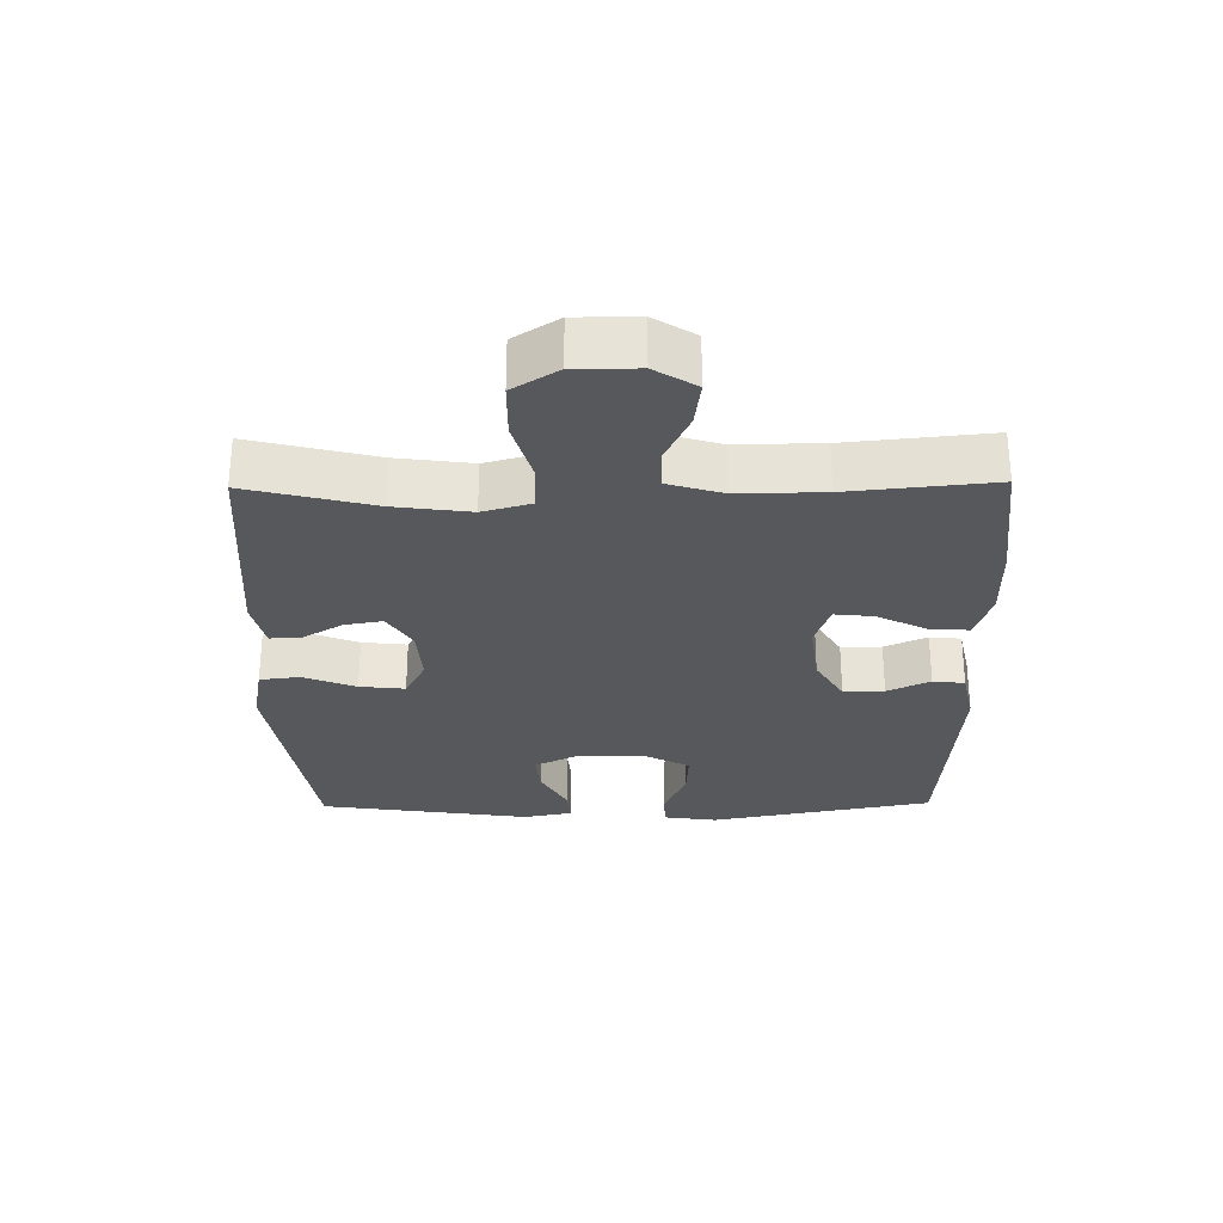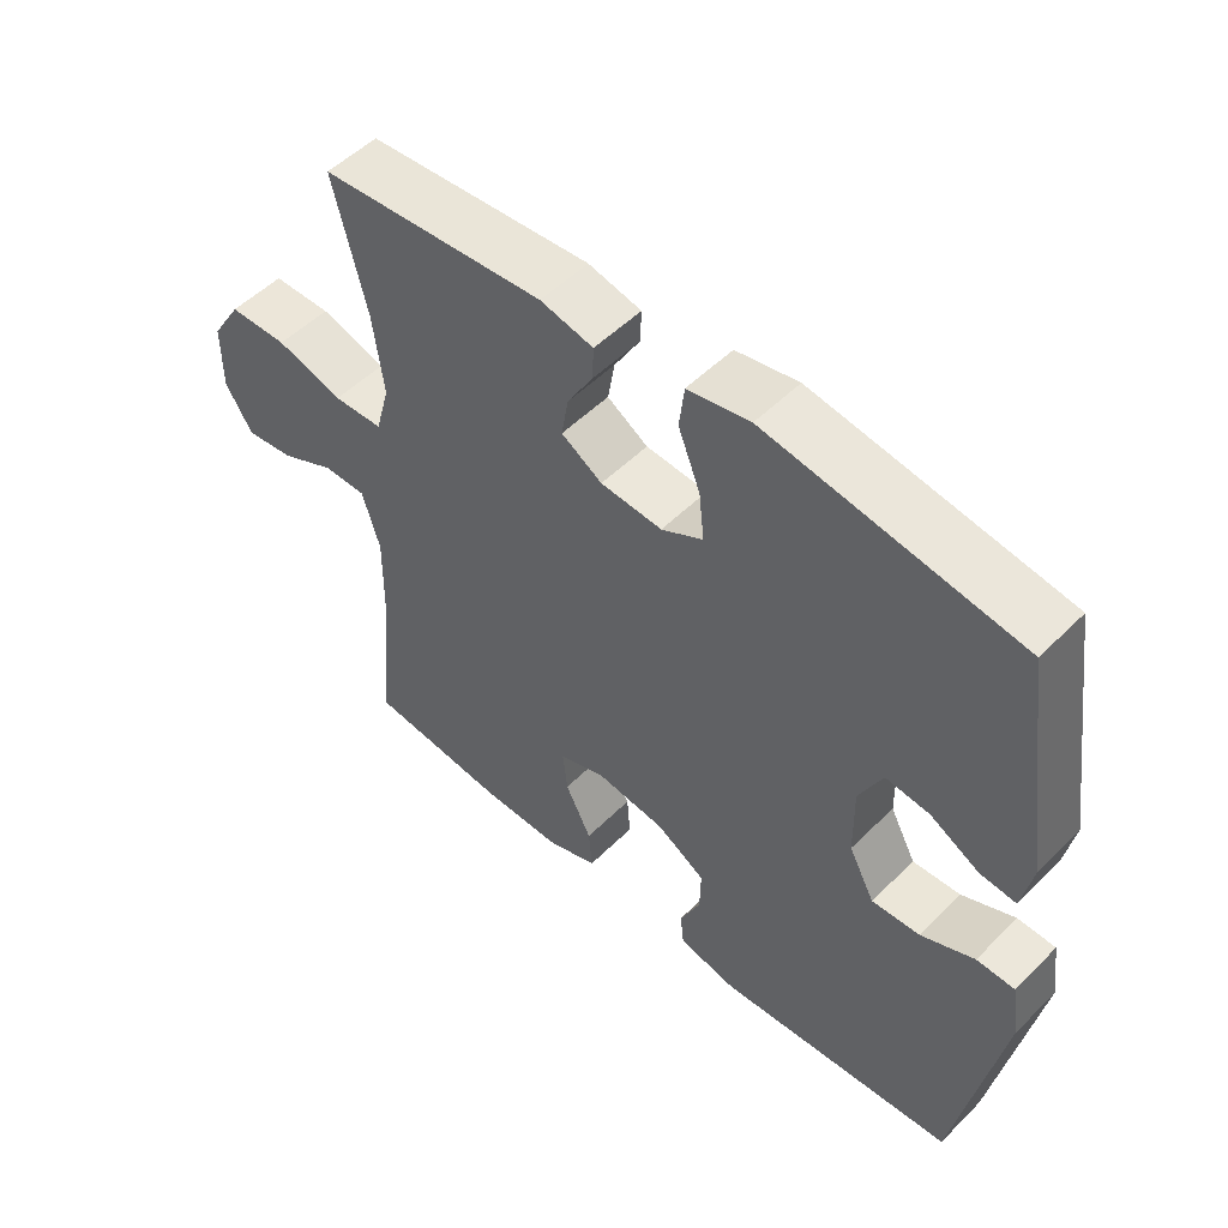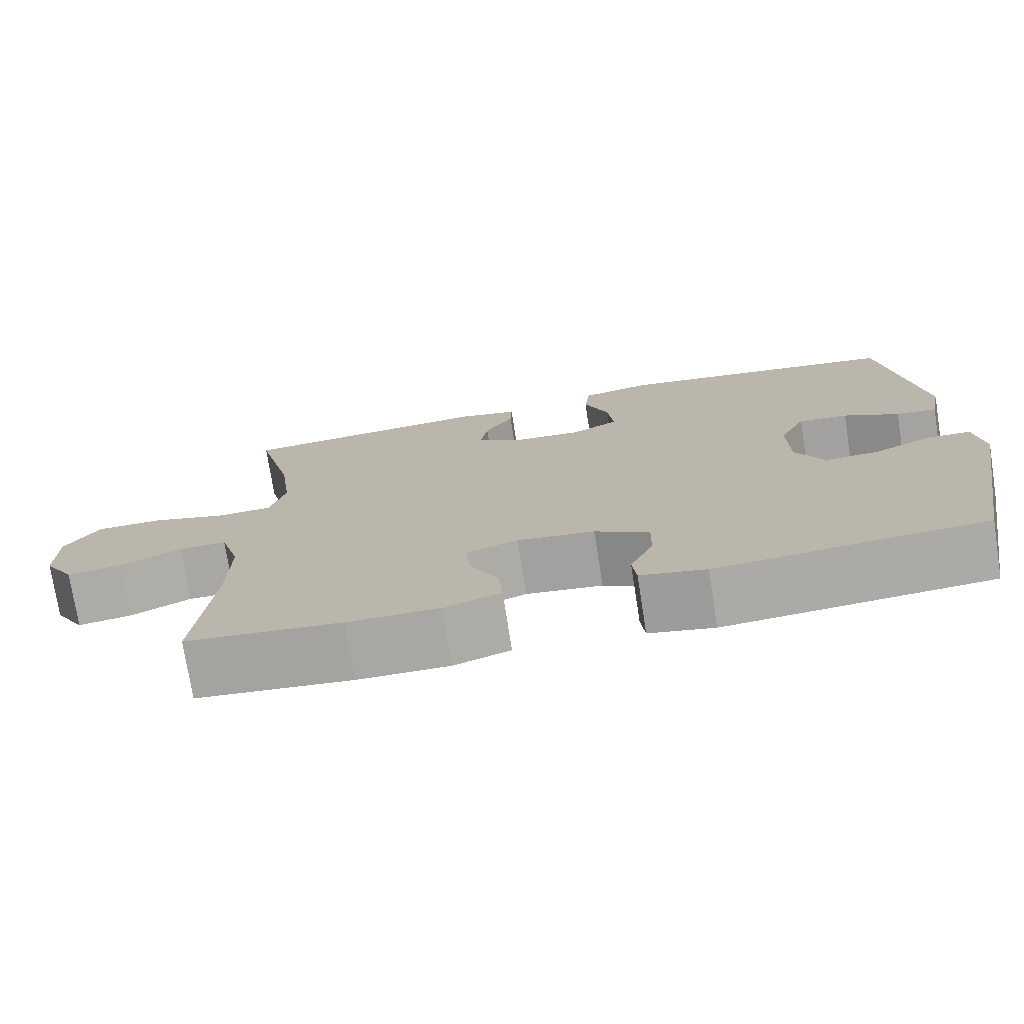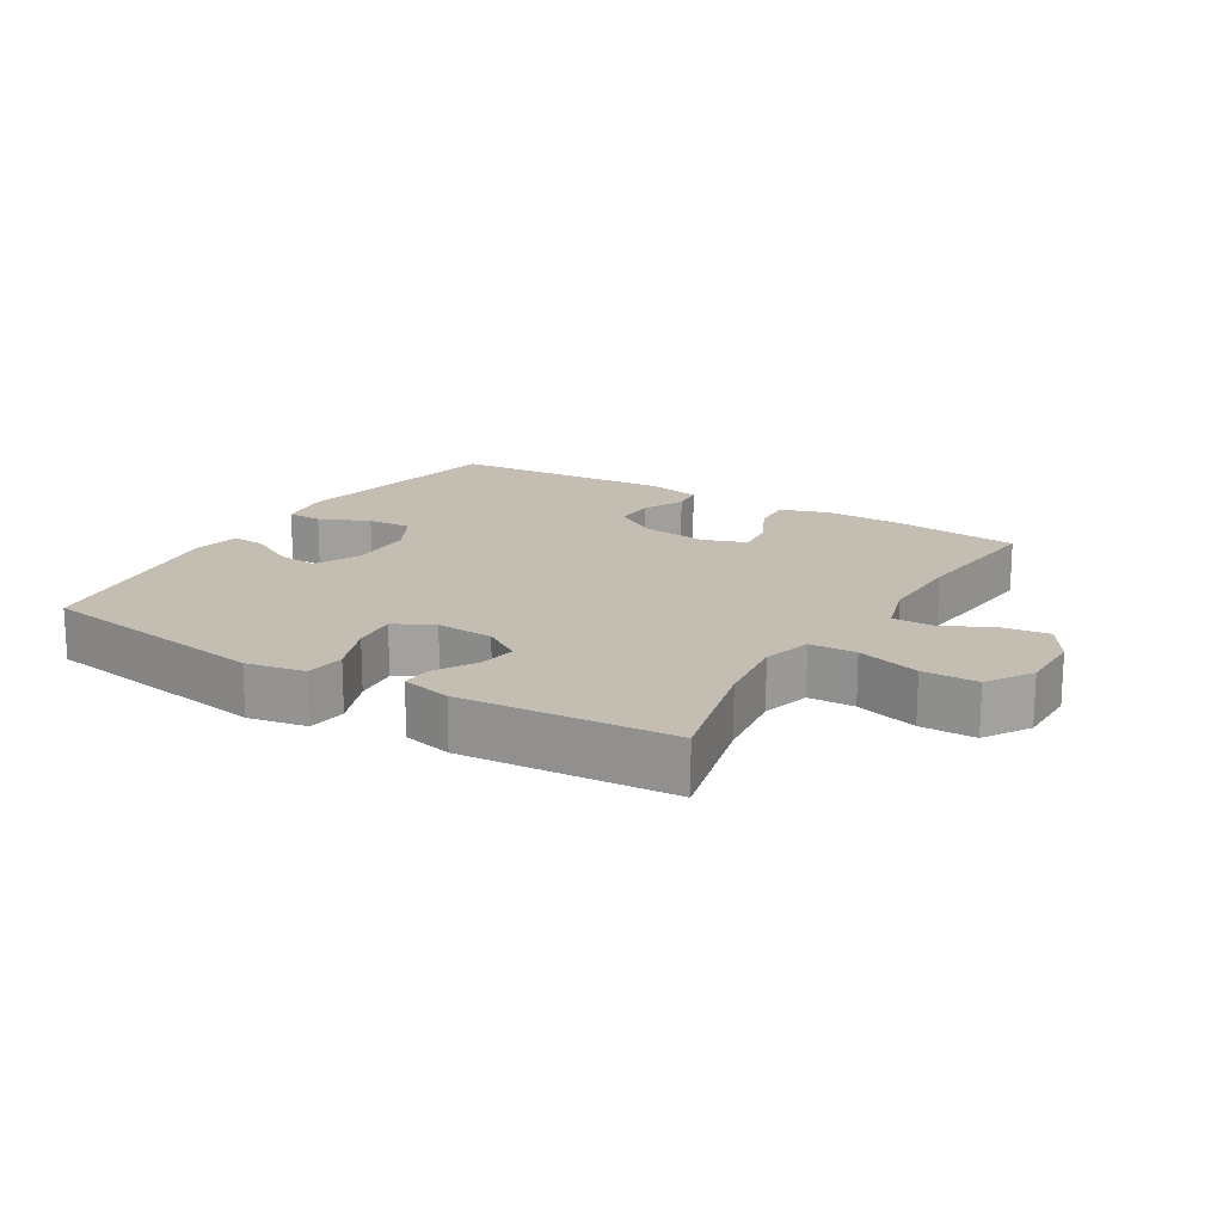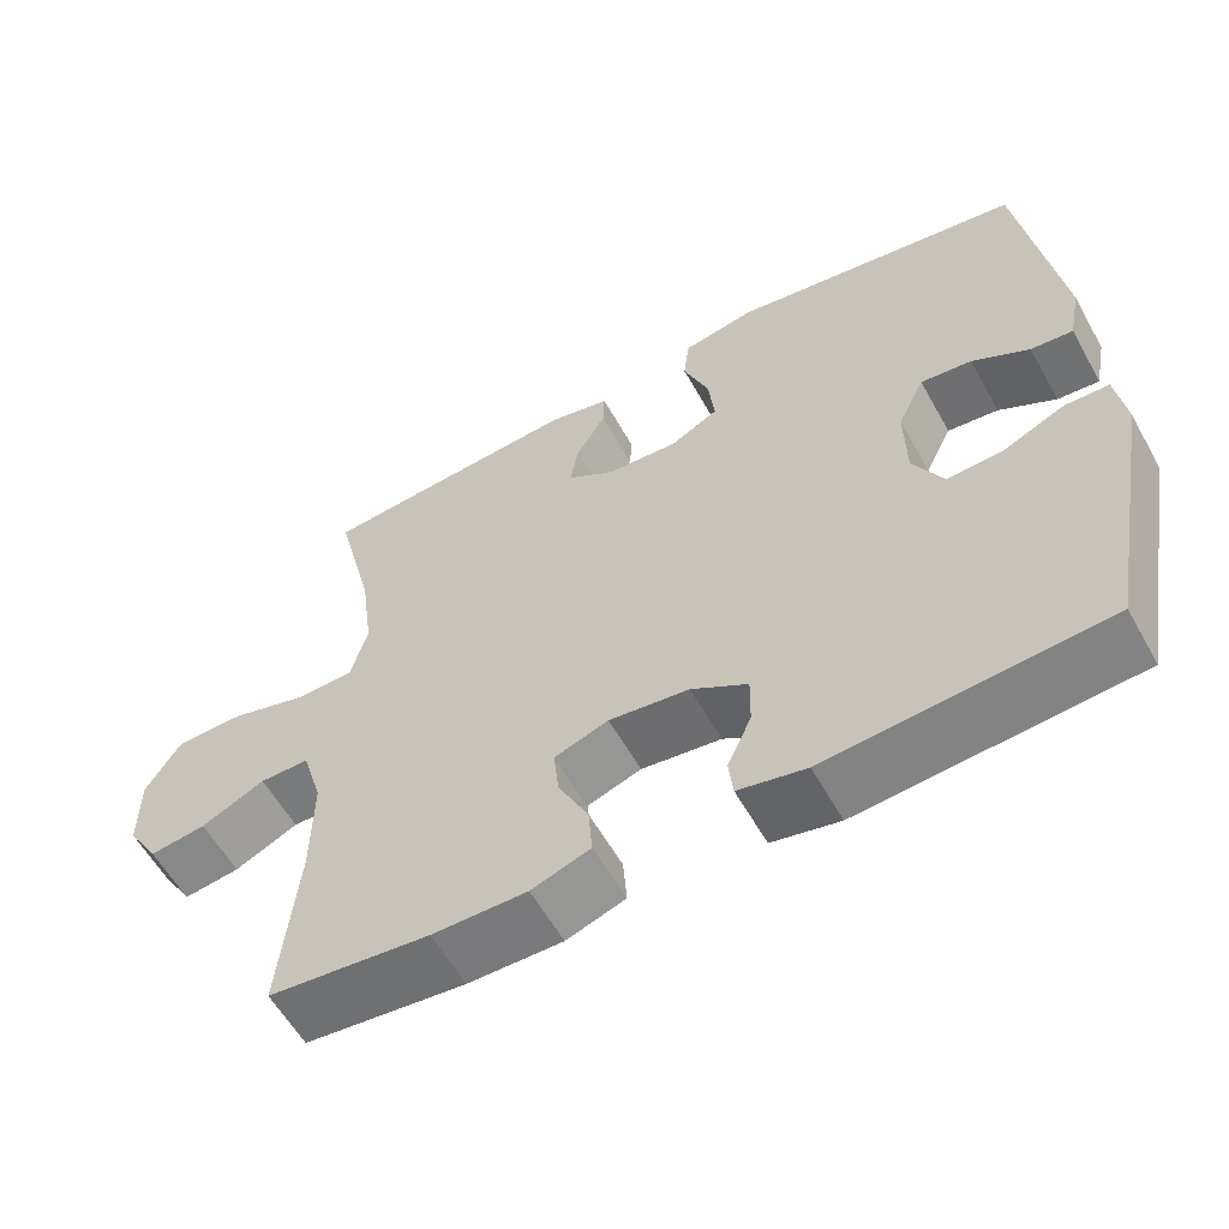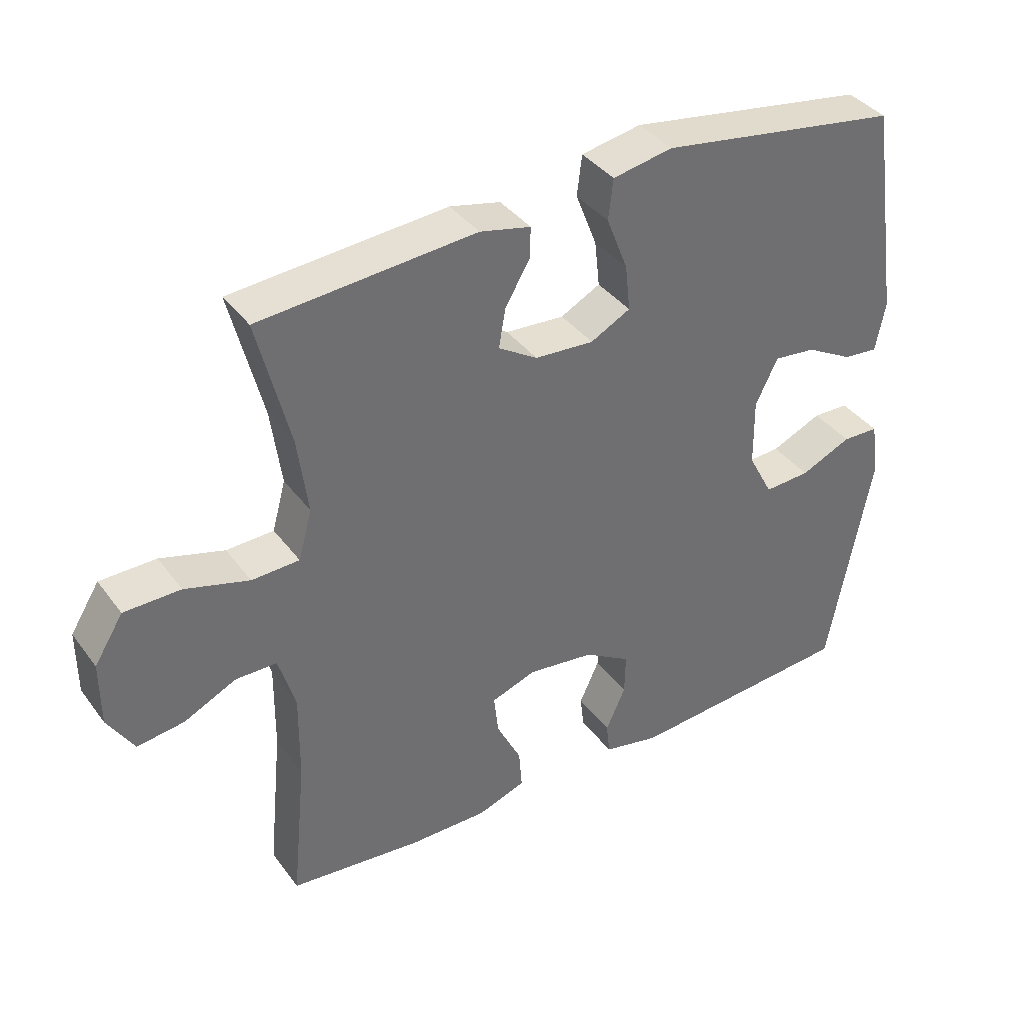
<metadata>
{"format":"obj","ext":"obj","renderer":"f3d","projection":"perspective","resolution":1024,"background":"white","views":[{"elev":-28.8,"azim":90.8,"up":"+Y"},{"elev":51.8,"azim":-136.9,"up":"+Z"},{"elev":-74.9,"azim":-171.1,"up":"+Z"},{"elev":17.2,"azim":31.3,"up":"+Y"},{"elev":-58.5,"azim":-150.9,"up":"+Z"},{"elev":38.0,"azim":147.7,"up":"+Z"}]}
</metadata>
<code>
o path1176
v 0.4574 0.0375 -0.2808
v 0.456 0.0375 -0.1462
v 0.4818 0.0375 -0.06018
v 0.5449 0.0375 -0.05985
v 0.6257 0.0375 -0.09844
v 0.6977 0.0375 -0.1082
v 0.7379 0.0375 -0.04318
v 0.7379 0.0375 0.05605
v 0.6934 0.0375 0.1271
v 0.6068 0.0375 0.1283
v 0.5084 0.0375 0.09975
v 0.4354 0.0375 0.1025
v 0.4145 0.0375 0.1787
v 0.4302 0.0375 0.2967
v 0.4797 0.0375 0.4945
v 0.1478 0.0375 0.5203
v 0.06975 0.0375 0.5025
v 0.07148 0.0375 0.4544
v 0.1091 0.0375 0.3903
v 0.1193 0.0375 0.3306
v 0.05928 0.0375 0.293
v -0.03139 0.0375 0.2869
v -0.09254 0.0375 0.3192
v -0.08482 0.0375 0.3901
v -0.05228 0.0375 0.4731
v -0.05982 0.0375 0.5352
v -0.1518 0.0375 0.5525
v -0.5222 0.0375 0.4945
v -0.5707 0.0375 0.1621
v -0.5557 0.0375 0.08583
v -0.5024 0.0375 0.09087
v -0.4301 0.0375 0.1305
v -0.3656 0.0375 0.1376
v -0.3314 0.0375 0.06735
v -0.3327 0.0375 -0.03664
v -0.3708 0.0375 -0.1086
v -0.4415 0.0375 -0.1048
v -0.5199 0.0375 -0.07015
v -0.5758 0.0375 -0.07169
v -0.588 0.0375 -0.1559
v -0.5222 0.0375 -0.5072
v -0.1714 0.0375 -0.5343
v -0.08536 0.0375 -0.516
v -0.07994 0.0375 -0.4661
v -0.1103 0.0375 -0.3991
v -0.1115 0.0375 -0.335
v -0.04006 0.0375 -0.2919
v 0.0618 0.0375 -0.2789
v 0.1304 0.0375 -0.3029
v 0.1237 0.0375 -0.3648
v 0.08541 0.0375 -0.4413
v 0.08079 0.0375 -0.5034
v 0.1554 0.0375 -0.5293
v 0.2757 0.0375 -0.5284
v 0.4797 0.0375 -0.5072
v 0.4574 -0.0375 -0.2808
v 0.456 -0.0375 -0.1462
v 0.4818 -0.0375 -0.06018
v 0.5449 -0.0375 -0.05985
v 0.6257 -0.0375 -0.09844
v 0.6977 -0.0375 -0.1082
v 0.7379 -0.0375 -0.04318
v 0.7379 -0.0375 0.05605
v 0.6934 -0.0375 0.1271
v 0.6068 -0.0375 0.1283
v 0.5084 -0.0375 0.09975
v 0.4354 -0.0375 0.1025
v 0.4145 -0.0375 0.1787
v 0.4302 -0.0375 0.2967
v 0.4797 -0.0375 0.4945
v 0.1478 -0.0375 0.5203
v 0.06975 -0.0375 0.5025
v 0.07148 -0.0375 0.4544
v 0.1091 -0.0375 0.3903
v 0.1193 -0.0375 0.3306
v 0.05928 -0.0375 0.293
v -0.03139 -0.0375 0.2869
v -0.09254 -0.0375 0.3192
v -0.08482 -0.0375 0.3901
v -0.05228 -0.0375 0.4731
v -0.05982 -0.0375 0.5352
v -0.1518 -0.0375 0.5525
v -0.5222 -0.0375 0.4945
v -0.5707 -0.0375 0.1621
v -0.5557 -0.0375 0.08583
v -0.5024 -0.0375 0.09087
v -0.4301 -0.0375 0.1305
v -0.3656 -0.0375 0.1376
v -0.3314 -0.0375 0.06735
v -0.3327 -0.0375 -0.03664
v -0.3708 -0.0375 -0.1086
v -0.4415 -0.0375 -0.1048
v -0.5199 -0.0375 -0.07015
v -0.5758 -0.0375 -0.07169
v -0.588 -0.0375 -0.1559
v -0.5222 -0.0375 -0.5072
v -0.1714 -0.0375 -0.5343
v -0.08536 -0.0375 -0.516
v -0.07994 -0.0375 -0.4661
v -0.1103 -0.0375 -0.3991
v -0.1115 -0.0375 -0.335
v -0.04006 -0.0375 -0.2919
v 0.0618 -0.0375 -0.2789
v 0.1304 -0.0375 -0.3029
v 0.1237 -0.0375 -0.3648
v 0.08541 -0.0375 -0.4413
v 0.08079 -0.0375 -0.5034
v 0.1554 -0.0375 -0.5293
v 0.2757 -0.0375 -0.5284
v 0.4797 -0.0375 -0.5072
v -0.05982 0.0375 0.5352
v -0.05982 0.0375 0.5352
v -0.1518 0.0375 0.5525
v -0.05228 0.0375 0.4731
v 0.1478 0.0375 0.5203
v 0.06975 0.0375 0.5025
v 0.06975 0.0375 0.5025
v 0.4797 0.0375 0.4945
v 0.4797 0.0375 0.4945
v 0.07148 0.0375 0.4544
v -0.5222 0.0375 0.4945
v -0.5222 0.0375 0.4945
v -0.08482 0.0375 0.3901
v 0.1091 0.0375 0.3903
v 0.4302 0.0375 0.2967
v 0.1193 0.0375 0.3306
v 0.1193 0.0375 0.3306
v -0.09254 0.0375 0.3192
v -0.09254 0.0375 0.3192
v 0.05928 0.0375 0.293
v -0.03139 0.0375 0.2869
v 0.4145 0.0375 0.1787
v -0.5707 0.0375 0.1621
v 0.4354 0.0375 0.1025
v 0.4354 0.0375 0.1025
v -0.4301 0.0375 0.1305
v -0.3656 0.0375 0.1376
v -0.3656 0.0375 0.1376
v -0.5557 0.0375 0.08583
v -0.5557 0.0375 0.08583
v -0.3314 0.0375 0.06735
v -0.5024 0.0375 0.09087
v 0.6934 0.0375 0.1271
v 0.6068 0.0375 0.1283
v 0.5084 0.0375 0.09975
v 0.7379 0.0375 0.05605
v -0.3327 0.0375 -0.03664
v 0.7379 0.0375 -0.04318
v -0.3708 0.0375 -0.1086
v -0.3708 0.0375 -0.1086
v 0.6977 0.0375 -0.1082
v 0.6977 0.0375 -0.1082
v 0.4818 0.0375 -0.06018
v 0.4818 0.0375 -0.06018
v 0.5449 0.0375 -0.05985
v 0.6257 0.0375 -0.09844
v 0.456 0.0375 -0.1462
v -0.4415 0.0375 -0.1048
v -0.5199 0.0375 -0.07015
v -0.5758 0.0375 -0.07169
v -0.5758 0.0375 -0.07169
v -0.588 0.0375 -0.1559
v 0.4574 0.0375 -0.2808
v 0.0618 0.0375 -0.2789
v 0.1304 0.0375 -0.3029
v 0.1304 0.0375 -0.3029
v -0.04006 0.0375 -0.2919
v -0.1115 0.0375 -0.335
v 0.1237 0.0375 -0.3648
v -0.1103 0.0375 -0.3991
v 0.08541 0.0375 -0.4413
v -0.07994 0.0375 -0.4661
v 0.08079 0.0375 -0.5034
v 0.08079 0.0375 -0.5034
v -0.08536 0.0375 -0.516
v -0.08536 0.0375 -0.516
v 0.4797 0.0375 -0.5072
v 0.4797 0.0375 -0.5072
v -0.5222 0.0375 -0.5072
v -0.5222 0.0375 -0.5072
v 0.1554 0.0375 -0.5293
v -0.1714 0.0375 -0.5343
v 0.2757 0.0375 -0.5284
v -0.05982 -0.0375 0.5352
v -0.05982 -0.0375 0.5352
v -0.1518 -0.0375 0.5525
v -0.05228 -0.0375 0.4731
v 0.1478 -0.0375 0.5203
v 0.06975 -0.0375 0.5025
v 0.06975 -0.0375 0.5025
v 0.4797 -0.0375 0.4945
v 0.4797 -0.0375 0.4945
v 0.07148 -0.0375 0.4544
v -0.5222 -0.0375 0.4945
v -0.5222 -0.0375 0.4945
v -0.08482 -0.0375 0.3901
v 0.1091 -0.0375 0.3903
v 0.4302 -0.0375 0.2967
v 0.1193 -0.0375 0.3306
v 0.1193 -0.0375 0.3306
v -0.09254 -0.0375 0.3192
v -0.09254 -0.0375 0.3192
v 0.05928 -0.0375 0.293
v -0.03139 -0.0375 0.2869
v 0.4145 -0.0375 0.1787
v -0.5707 -0.0375 0.1621
v 0.4354 -0.0375 0.1025
v 0.4354 -0.0375 0.1025
v -0.4301 -0.0375 0.1305
v -0.3656 -0.0375 0.1376
v -0.3656 -0.0375 0.1376
v -0.5557 -0.0375 0.08583
v -0.5557 -0.0375 0.08583
v -0.3314 -0.0375 0.06735
v -0.5024 -0.0375 0.09087
v 0.6934 -0.0375 0.1271
v 0.6068 -0.0375 0.1283
v 0.5084 -0.0375 0.09975
v 0.7379 -0.0375 0.05605
v -0.3327 -0.0375 -0.03664
v 0.7379 -0.0375 -0.04318
v -0.3708 -0.0375 -0.1086
v -0.3708 -0.0375 -0.1086
v 0.6977 -0.0375 -0.1082
v 0.6977 -0.0375 -0.1082
v 0.4818 -0.0375 -0.06018
v 0.4818 -0.0375 -0.06018
v 0.5449 -0.0375 -0.05985
v 0.6257 -0.0375 -0.09844
v 0.456 -0.0375 -0.1462
v -0.4415 -0.0375 -0.1048
v -0.5199 -0.0375 -0.07015
v -0.5758 -0.0375 -0.07169
v -0.5758 -0.0375 -0.07169
v -0.588 -0.0375 -0.1559
v 0.4574 -0.0375 -0.2808
v 0.0618 -0.0375 -0.2789
v 0.1304 -0.0375 -0.3029
v 0.1304 -0.0375 -0.3029
v -0.04006 -0.0375 -0.2919
v -0.1115 -0.0375 -0.335
v 0.1237 -0.0375 -0.3648
v -0.1103 -0.0375 -0.3991
v 0.08541 -0.0375 -0.4413
v -0.07994 -0.0375 -0.4661
v 0.08079 -0.0375 -0.5034
v 0.08079 -0.0375 -0.5034
v -0.08536 -0.0375 -0.516
v -0.08536 -0.0375 -0.516
v 0.4797 -0.0375 -0.5072
v 0.4797 -0.0375 -0.5072
v -0.5222 -0.0375 -0.5072
v -0.5222 -0.0375 -0.5072
v 0.1554 -0.0375 -0.5293
v -0.1714 -0.0375 -0.5343
v 0.2757 -0.0375 -0.5284
f 244 254 242
f 252 241 222
f 235 252 231
f 255 243 252
f 203 205 199
f 256 242 254
f 228 219 217
f 188 197 198
f 220 240 204
f 233 235 232
f 219 229 221
f 186 187 184
f 246 254 244
f 207 238 230
f 210 214 201
f 236 242 256
f 204 237 203
f 243 241 252
f 221 229 224
f 201 214 204
f 217 219 216
f 226 228 218
f 230 238 236
f 197 188 193
f 242 236 238
f 188 198 191
f 222 241 220
f 212 215 206
f 209 210 194
f 243 255 245
f 236 256 250
f 209 206 215
f 186 196 187
f 245 255 248
f 201 196 194
f 204 240 237
f 229 219 228
f 231 252 222
f 205 203 207
f 237 238 207
f 194 210 201
f 214 220 204
f 199 198 197
f 194 196 186
f 232 235 231
f 218 228 217
f 237 207 203
f 207 226 218
f 198 199 205
f 240 220 241
f 193 188 189
f 207 230 226
f 206 209 194
f 112 27 82 185
f 25 26 81 80
f 16 117 190 71
f 119 16 71 192
f 17 18 73 72
f 27 122 195 82
f 24 25 80 79
f 18 19 74 73
f 14 15 70 69
f 19 127 200 74
f 129 24 79 202
f 20 21 76 75
f 22 23 78 77
f 13 14 69 68
f 21 22 77 76
f 28 29 84 83
f 135 13 68 208
f 32 138 211 87
f 29 140 213 84
f 33 34 89 88
f 31 32 87 86
f 30 31 86 85
f 9 10 65 64
f 10 11 66 65
f 8 9 64 63
f 11 12 67 66
f 34 35 90 89
f 7 8 63 62
f 35 150 223 90
f 152 7 62 225
f 154 4 59 227
f 5 6 61 60
f 4 5 60 59
f 2 3 58 57
f 37 38 93 92
f 38 161 234 93
f 39 40 95 94
f 36 37 92 91
f 1 2 57 56
f 48 166 239 103
f 47 48 103 102
f 46 47 102 101
f 49 50 105 104
f 45 46 101 100
f 50 51 106 105
f 44 45 100 99
f 51 174 247 106
f 176 44 99 249
f 178 1 56 251
f 40 180 253 95
f 52 53 108 107
f 42 43 98 97
f 54 55 110 109
f 53 54 109 108
f 41 42 97 96
f 171 169 181
f 179 149 168
f 162 158 179
f 182 179 170
f 130 126 132
f 183 181 169
f 155 144 146
f 115 125 124
f 147 131 167
f 160 159 162
f 146 148 156
f 113 111 114
f 173 171 181
f 134 157 165
f 137 128 141
f 163 183 169
f 131 130 164
f 170 179 168
f 148 151 156
f 128 131 141
f 144 143 146
f 153 145 155
f 157 163 165
f 124 120 115
f 169 165 163
f 115 118 125
f 149 147 168
f 139 133 142
f 136 121 137
f 170 172 182
f 163 177 183
f 136 142 133
f 113 114 123
f 172 175 182
f 128 121 123
f 131 164 167
f 156 155 146
f 158 149 179
f 132 134 130
f 164 134 165
f 121 128 137
f 141 131 147
f 126 124 125
f 121 113 123
f 159 158 162
f 145 144 155
f 164 130 134
f 134 145 153
f 125 132 126
f 167 168 147
f 120 116 115
f 134 153 157
f 133 121 136

</code>
